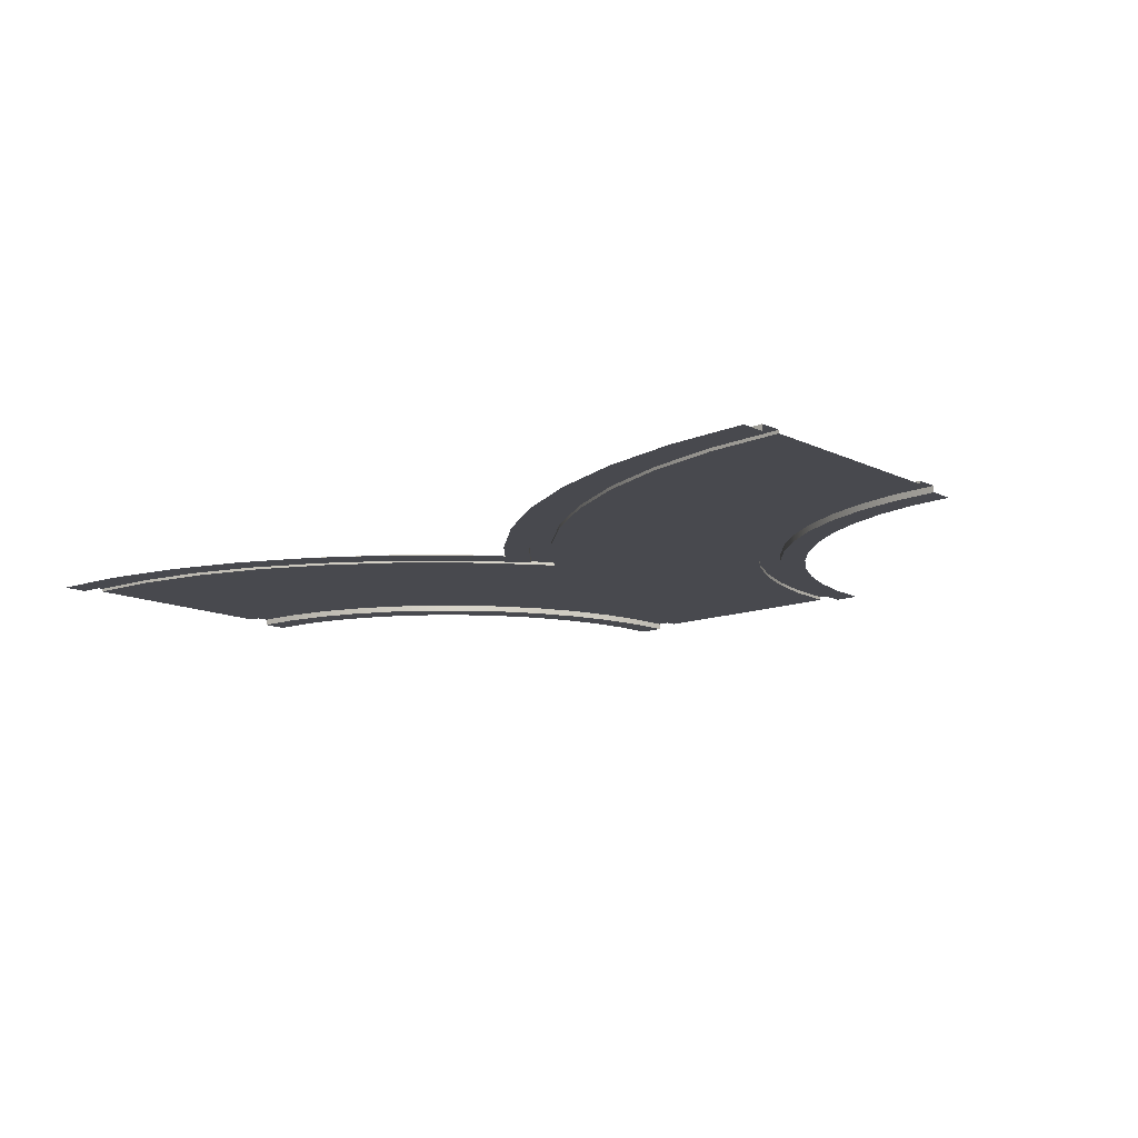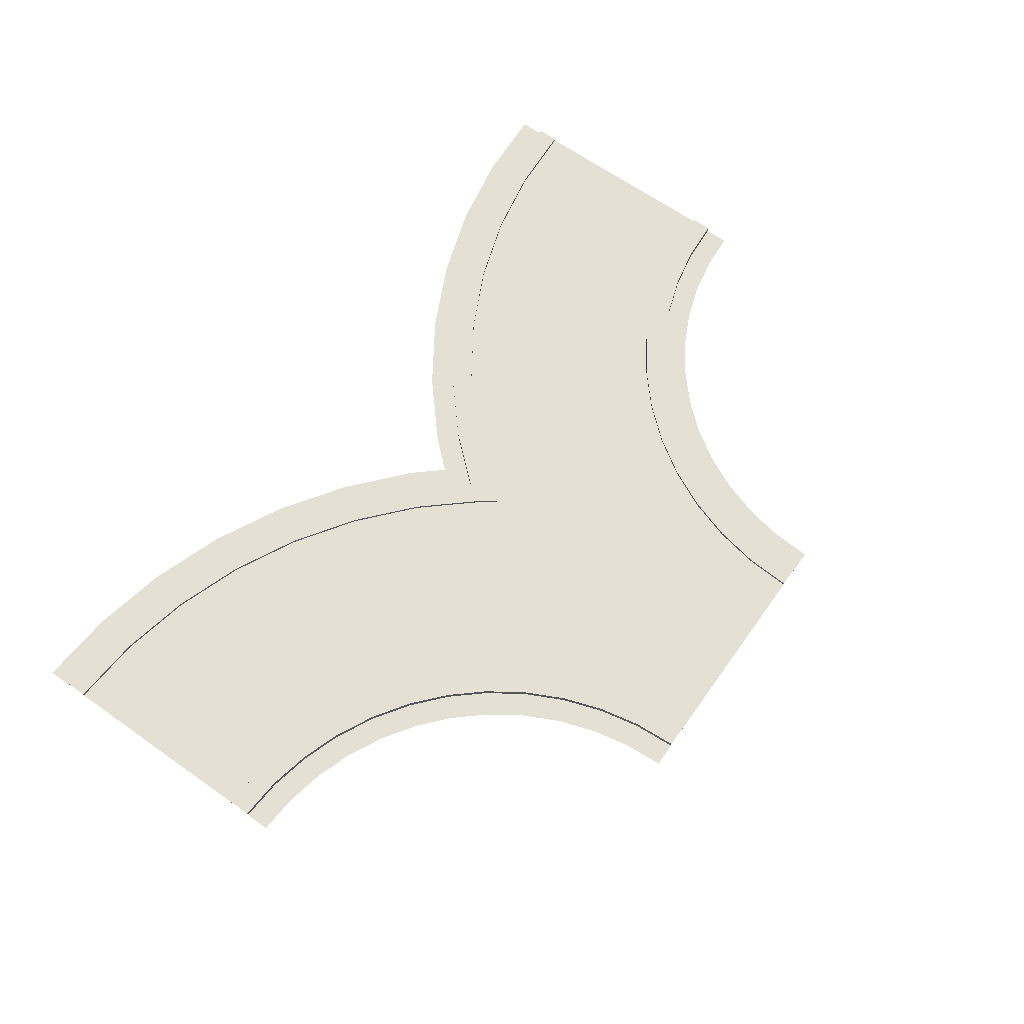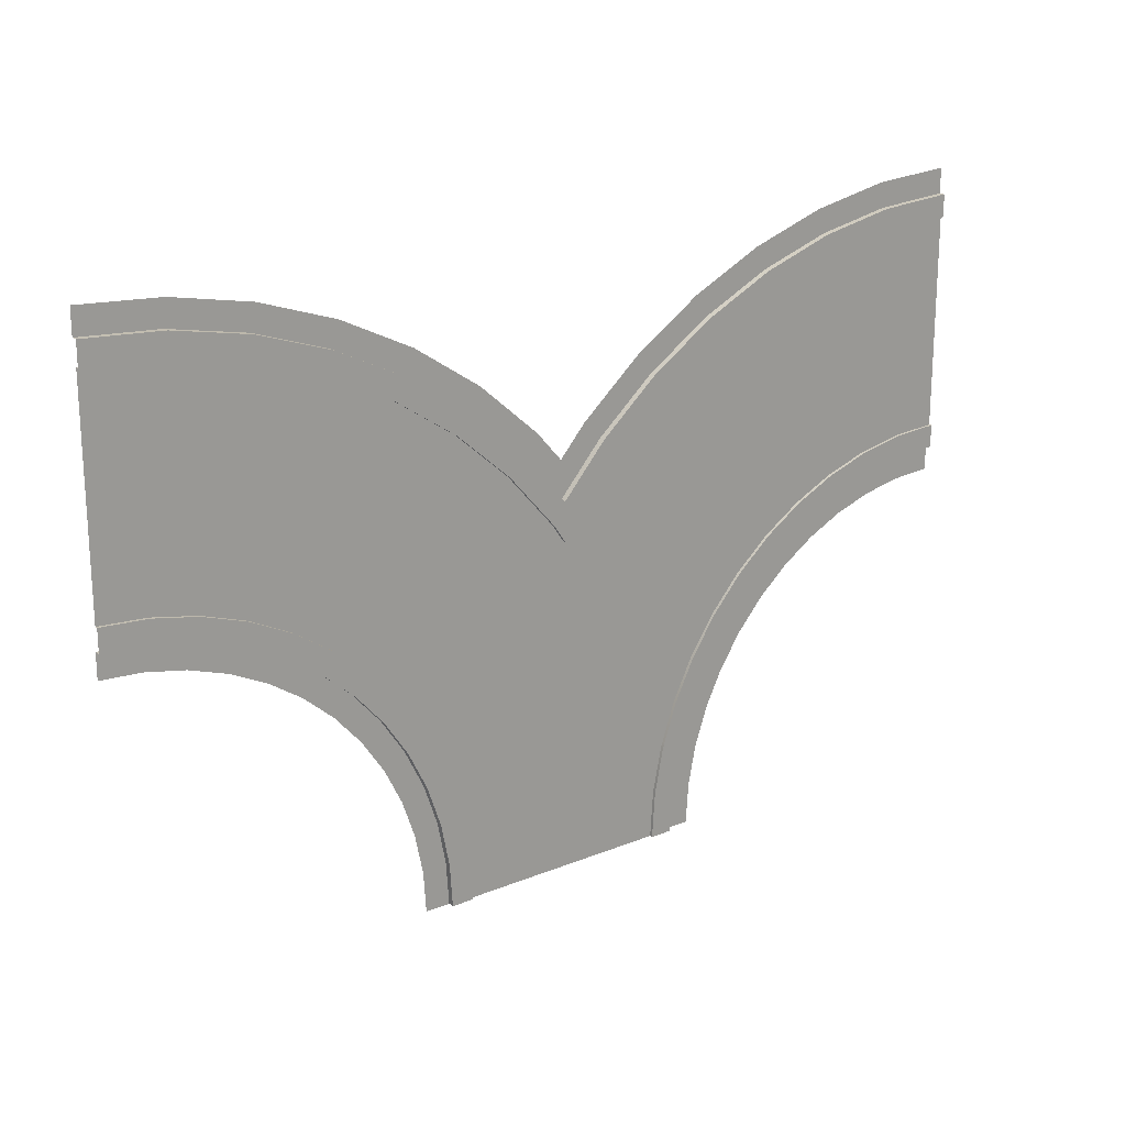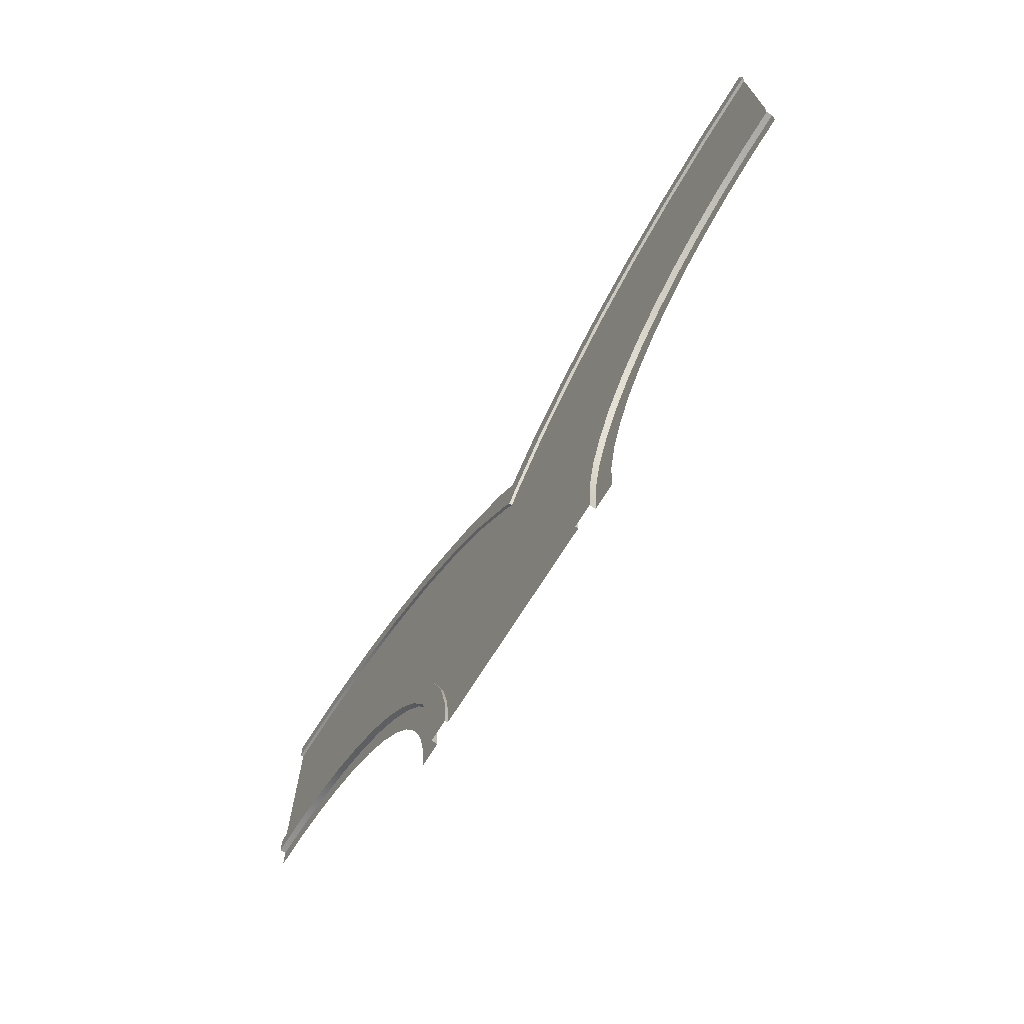
<metadata>
{"format":"obj","ext":"obj","renderer":"f3d","projection":"perspective","resolution":1024,"background":"white","views":[{"elev":-12.7,"azim":41.8,"up":"+Y"},{"elev":65.5,"azim":125.4,"up":"+Y"},{"elev":20.2,"azim":143.3,"up":"+Z"},{"elev":-71.2,"azim":-122.0,"up":"+Z"}]}
</metadata>
<code>
g roadSplitRound
v 1 0.01 1.155
v 0.8493 0.01 1.145
v 1 0.02 1.155
v 0.8493 0.02 1.145
v 0.5861 0 0.9993
v 0.72 0 1.045
v 0.5861 0.02 0.9993
v 0.72 0.02 1.045
v 0.8588 0 1.072
v 0.8588 0.02 1.072
v -0.08165 0.02 0
v -0.08165 0 0
v -0.0724 0.02 0.1412
v -0.0724 0 0.1412
v 0.1419 0.02 0.6585
v 0.1419 0 0.6585
v 0.2352 0.02 0.7648
v 0.2352 0 0.7648
v -0.0448 0.02 0.28
v -0.0448 0 0.28
v 0.297 0.01 0.9162
v 0.1834 0.01 0.8166
v 0.297 0.02 0.9162
v 0.1834 0.02 0.8166
v 0.08378 0.01 0.703
v 0.08378 0.02 0.703
v 0.04083 0 1.661
v -0.1678 0 1.522
v 0.04083 0.02 1.661
v -0.1678 0.02 1.522
v -0.3565 0 1.356
v -0.3565 0.02 1.356
v -0.145 0.01 0.1507
v -0.145 0.02 0.1507
v -0.1155 0.01 0.2989
v -0.1155 0.02 0.2989
v 0.3415 0 0.8581
v 0.4592 0 0.9367
v 0.3415 0.02 0.8581
v 0.4592 0.02 0.9367
v 0.5035 0 1.853
v 0.2659 0 1.772
v 0.5035 0.02 1.853
v 0.2659 0.02 1.772
v 0.4226 0.01 1
v 0.4226 0.02 1
v 0.0006833 0.02 0.4139
v -0.02971 0 0.3244
v 0.0006833 0 0.4139
v -0.1549 0.01 0
v -0.1549 0.02 0
v -0.1106 0.01 0.3134
v -0.1106 0.02 0.3134
v -0.06696 0.01 0.4419
v -0.06696 0.02 0.4419
v -0.0001423 0.01 0.5774
v -0.0001423 0.02 0.5774
v 0.7011 0.01 1.116
v 0.5581 0.01 1.067
v 0.7011 0.02 1.116
v 0.5581 0.02 1.067
v 0.06326 0.02 0.5408
v 0.06326 0 0.5408
v 1 0 1.082
v 1 0.02 1.082
v 1 0 1.918
v 0.7496 0 1.902
v 1 0.02 1.918
v 0.7496 0.02 1.902
v -0.8451 0.02 0
v -0.855 0.02 0.1507
v -0.9183 0.02 0
v -0.8845 0.02 0.2989
v -0.8894 0.02 0.3134
v -0.933 0.02 0.4419
v -0.9276 0.02 0.1412
v -0.9552 0.02 0.28
v -0.9999 0.02 0.5774
v -1.001 0.02 0.4139
v -1.084 0.02 0.703
v -1.063 0.02 0.5408
v -1.142 0.02 0.6585
v -1.183 0.02 0.8166
v -1.235 0.02 0.7648
v -1.297 0.02 0.9162
v -1.342 0.02 0.8581
v -1.423 0.02 1
v -1.459 0.02 0.9367
v -1.558 0.02 1.067
v -1.586 0.02 0.9993
v -1.701 0.02 1.116
v -1.72 0.02 1.045
v -1.849 0.02 1.145
v -1.859 0.02 1.072
v -2 0.02 1.155
v -2 0.02 1.082
v -1.183 0.01 0.8166
v -1.297 0.01 0.9162
v -0.9999 0.01 0.5774
v -1.084 0.01 0.703
v -0.8451 0.01 0
v -0.855 0.01 0.1507
v -0.9276 0 0.1412
v -0.9552 0 0.28
v -0.933 0.01 0.4419
v -1.063 0 0.5408
v -1.142 0 0.6585
v -1.558 0.01 1.067
v -1.701 0.01 1.116
v -0.8845 0.01 0.2989
v -0.8894 0.01 0.3134
v -0.9183 0 0
v -1.235 0 0.7648
v -1.586 0 0.9993
v -1.459 0 0.9367
v -1.342 0 0.8581
v -1.72 0 1.045
v -2 0 1.082
v -1.859 0 1.072
v -1.423 0.01 1
v -1.001 0 0.4139
v -1.849 0.01 1.145
v -1.266 0 1.772
v -1.503 0 1.853
v -1.266 0.02 1.772
v -1.503 0.02 1.853
v -0.9703 0 0.3244
v -2 0.01 1.155
v -1.041 0 1.661
v -1.041 0.02 1.661
v -1.75 0 1.902
v -2 0 1.918
v -1.75 0.02 1.902
v -2 0.02 1.918
v 1 0.02 1.845
v 0.7592 0.02 1.829
v 0.5224 0.02 1.782
v 0.2939 0.02 1.705
v 0.07743 0.02 1.598
v -0.1232 0.02 1.464
v -0.3047 0.02 1.305
v -0.455 0.02 1.133
v -0.5 0.02 1.193
v -0.4638 0.02 1.123
v -0.5 0.02 1.069
v -0.5362 0.02 1.123
v -0.6435 0.02 1.356
v -0.545 0.02 1.133
v -0.6953 0.02 1.305
v -0.8322 0.02 1.522
v -0.8768 0.02 1.464
v -1.077 0.02 1.598
v -1.294 0.02 1.705
v -1.522 0.02 1.782
v -1.759 0.02 1.829
v -2 0.02 1.845
v -0.5 0 1.193
v -0.5542 0 1.255
v -0.6435 0 1.356
v -0.8322 0 1.522
v -0.5 0.01 1.069
v -0.5362 0.01 1.123
v -0.4458 0 1.255
v -0.4638 0.01 1.123
v -0.455 0.01 1.133
v -0.3047 0.01 1.305
v 0.5224 0.01 1.782
v 0.7592 0.01 1.829
v 1 0.01 1.845
v -0.1232 0.01 1.464
v 0.2939 0.01 1.705
v 0.07743 0.01 1.598
v -0.545 0.01 1.133
v -0.6953 0.01 1.305
v -2 0.01 1.845
v -1.759 0.01 1.829
v -1.077 0.01 1.598
v -0.8768 0.01 1.464
v -1.522 0.01 1.782
v -1.294 0.01 1.705
v -1 0 0
v -1.009 0 0.1305
v -1.034 0 0.2588
v -1.076 0 0.3827
v -1.134 0 0.5
v -1.207 0 0.6088
v -1.293 0 0.7071
v -1.391 0 0.7934
v -1.5 0 0.866
v -1.617 0 0.9239
v -1.741 0 0.9659
v -1.869 0 0.9914
v -2 0 1
v 1 0 1
v 0.8695 0 0.9914
v 0.7412 0 0.9659
v 0.6173 0 0.9239
v 0.5 0 0.866
v 0.3912 0 0.7934
v 0.2929 0 0.7071
v 0.2066 0 0.6088
v 0.134 0 0.5
v 0.07612 0 0.3827
v 0.03407 0 0.2588
v 0.008555 0 0.1305
v 0 0 0
v 1 0 2
v 0.7389 0 1.983
v 0.4824 0 1.932
v 0.2346 0 1.848
v 0 0 1.732
v -0.2175 0 1.587
v -0.4142 0 1.414
v -0.5 0 1.316
v -0.5858 0 1.414
v -0.7825 0 1.587
v -1 0 1.732
v -1.235 0 1.848
v -1.482 0 1.932
v -1.739 0 1.983
v -2 0 2
f 2 1 3
f 3 4 2
f 6 5 7
f 7 8 6
f 9 6 8
f 8 10 9
f 12 11 13
f 13 14 12
f 16 15 17
f 17 18 16
f 14 13 19
f 19 20 14
f 22 21 23
f 23 24 22
f 26 25 22
f 22 24 26
f 28 27 29
f 29 30 28
f 31 28 30
f 30 32 31
f 34 33 35
f 35 36 34
f 38 37 39
f 39 40 38
f 42 41 43
f 43 44 42
f 21 45 46
f 46 23 21
f 20 19 47
f 47 48 20
f 47 49 48
f 51 50 33
f 33 34 51
f 36 35 52
f 52 53 36
f 53 52 54
f 54 55 53
f 55 54 56
f 56 57 55
f 59 58 60
f 60 61 59
f 58 2 4
f 4 60 58
f 57 56 25
f 25 26 57
f 63 62 15
f 15 16 63
f 37 18 17
f 17 39 37
f 49 47 62
f 62 63 49
f 45 59 61
f 61 46 45
f 5 38 40
f 40 7 5
f 64 9 10
f 10 65 64
f 27 42 44
f 44 29 27
f 67 66 68
f 68 69 67
f 41 67 69
f 69 43 41
f 71 70 72
f 72 73 71
f 72 74 73
f 72 75 74
f 72 76 75
f 76 77 75
f 77 78 75
f 77 79 78
f 79 80 78
f 79 81 80
f 81 82 80
f 82 83 80
f 82 84 83
f 84 85 83
f 84 86 85
f 86 87 85
f 86 88 87
f 88 89 87
f 88 90 89
f 90 91 89
f 90 92 91
f 92 93 91
f 92 94 93
f 94 95 93
f 94 96 95
f 98 97 83
f 83 85 98
f 99 78 80
f 80 100 99
f 101 70 71
f 71 102 101
f 76 103 104
f 104 77 76
f 105 75 78
f 78 99 105
f 81 106 107
f 107 82 81
f 109 108 89
f 89 91 109
f 110 73 74
f 74 111 110
f 111 74 75
f 75 105 111
f 72 112 103
f 103 76 72
f 82 107 113
f 113 84 82
f 115 114 90
f 90 88 115
f 113 116 86
f 86 84 113
f 102 71 73
f 73 110 102
f 114 117 92
f 92 90 114
f 116 115 88
f 88 86 116
f 119 118 96
f 96 94 119
f 108 120 87
f 87 89 108
f 100 80 83
f 83 97 100
f 79 121 106
f 106 81 79
f 122 109 91
f 91 93 122
f 117 119 94
f 94 92 117
f 124 123 125
f 125 126 124
f 120 98 85
f 85 87 120
f 77 104 127
f 127 79 77
f 127 121 79
f 128 122 93
f 93 95 128
f 123 129 130
f 130 125 123
f 132 131 133
f 133 134 132
f 68 135 136
f 136 69 68
f 136 137 69
f 137 43 69
f 137 138 43
f 138 44 43
f 138 139 44
f 139 29 44
f 139 140 29
f 140 30 29
f 140 141 30
f 141 32 30
f 141 142 32
f 142 143 32
f 142 144 143
f 144 145 143
f 145 146 143
f 146 147 143
f 146 148 147
f 148 149 147
f 149 150 147
f 149 151 150
f 151 130 150
f 151 152 130
f 152 125 130
f 152 153 125
f 153 126 125
f 153 154 126
f 154 133 126
f 154 155 133
f 155 134 133
f 155 156 134
f 157 143 147
f 147 158 157
f 147 159 158
f 131 124 126
f 126 133 131
f 160 159 147
f 147 150 160
f 145 161 162
f 162 146 145
f 129 160 150
f 150 130 129
f 143 157 163
f 163 32 143
f 163 31 32
f 161 145 144
f 144 164 161
f 3 65 10
f 10 4 3
f 10 8 4
f 8 60 4
f 8 7 60
f 7 61 60
f 7 40 61
f 40 46 61
f 40 39 46
f 39 23 46
f 39 17 23
f 17 24 23
f 17 15 24
f 15 26 24
f 15 62 26
f 62 57 26
f 62 47 57
f 47 19 57
f 19 55 57
f 19 13 55
f 13 53 55
f 13 11 53
f 11 51 53
f 51 36 53
f 51 34 36
f 164 144 142
f 142 165 164
f 142 141 165
f 141 166 165
f 168 167 137
f 137 136 168
f 169 168 136
f 136 135 169
f 170 166 141
f 141 140 170
f 167 171 138
f 138 137 167
f 172 170 140
f 140 139 172
f 171 172 139
f 139 138 171
f 146 162 173
f 173 148 146
f 173 174 148
f 174 149 148
f 176 175 156
f 156 155 176
f 178 177 152
f 152 151 178
f 179 176 155
f 155 154 179
f 177 180 153
f 153 152 177
f 180 179 154
f 154 153 180
f 174 178 151
f 151 149 174
f 103 112 181
f 181 104 103
f 181 127 104
f 181 121 127
f 181 182 121
f 182 106 121
f 182 183 106
f 183 184 106
f 184 107 106
f 184 185 107
f 185 186 107
f 186 113 107
f 186 187 113
f 187 116 113
f 187 188 116
f 188 115 116
f 188 189 115
f 189 114 115
f 189 190 114
f 190 117 114
f 190 191 117
f 191 119 117
f 191 192 119
f 192 118 119
f 192 193 118
f 64 194 195
f 195 9 64
f 195 196 9
f 196 6 9
f 196 197 6
f 197 5 6
f 197 198 5
f 198 38 5
f 198 199 38
f 199 37 38
f 199 200 37
f 200 18 37
f 200 201 18
f 201 16 18
f 201 202 16
f 202 63 16
f 202 203 63
f 203 204 63
f 204 49 63
f 204 205 49
f 205 206 49
f 206 48 49
f 206 12 48
f 12 20 48
f 12 14 20
f 207 66 67
f 67 208 207
f 67 41 208
f 41 209 208
f 41 42 209
f 42 210 209
f 42 27 210
f 27 211 210
f 27 28 211
f 28 212 211
f 28 31 212
f 31 213 212
f 31 163 213
f 163 214 213
f 163 157 214
f 157 158 214
f 158 215 214
f 158 159 215
f 159 216 215
f 159 160 216
f 160 217 216
f 160 129 217
f 129 218 217
f 129 123 218
f 123 219 218
f 123 124 219
f 124 220 219
f 124 131 220
f 131 221 220
f 131 132 221
f 169 1 2
f 2 168 169
f 2 58 168
f 58 167 168
f 58 59 167
f 59 45 167
f 45 171 167
f 45 21 171
f 21 22 171
f 22 172 171
f 22 25 172
f 25 56 172
f 56 170 172
f 56 54 170
f 54 52 170
f 52 35 170
f 35 33 170
f 33 166 170
f 33 50 166
f 50 101 166
f 101 165 166
f 101 164 165
f 101 161 164
f 101 162 161
f 101 173 162
f 101 174 173
f 101 178 174
f 101 102 178
f 102 110 178
f 110 177 178
f 110 111 177
f 111 105 177
f 105 99 177
f 99 100 177
f 100 180 177
f 100 97 180
f 97 98 180
f 98 179 180
f 98 120 179
f 120 108 179
f 108 176 179
f 108 109 176
f 109 122 176
f 122 175 176
f 122 128 175
g roadSplitRound
f 2 1 3
f 3 4 2
f 6 5 7
f 7 8 6
f 9 6 8
f 8 10 9
f 12 11 13
f 13 14 12
f 16 15 17
f 17 18 16
f 14 13 19
f 19 20 14
f 22 21 23
f 23 24 22
f 26 25 22
f 22 24 26
f 28 27 29
f 29 30 28
f 31 28 30
f 30 32 31
f 34 33 35
f 35 36 34
f 38 37 39
f 39 40 38
f 42 41 43
f 43 44 42
f 21 45 46
f 46 23 21
f 20 19 47
f 47 48 20
f 47 49 48
f 51 50 33
f 33 34 51
f 36 35 52
f 52 53 36
f 53 52 54
f 54 55 53
f 55 54 56
f 56 57 55
f 59 58 60
f 60 61 59
f 58 2 4
f 4 60 58
f 57 56 25
f 25 26 57
f 63 62 15
f 15 16 63
f 37 18 17
f 17 39 37
f 49 47 62
f 62 63 49
f 45 59 61
f 61 46 45
f 5 38 40
f 40 7 5
f 64 9 10
f 10 65 64
f 27 42 44
f 44 29 27
f 67 66 68
f 68 69 67
f 41 67 69
f 69 43 41
f 71 70 72
f 72 73 71
f 72 74 73
f 72 75 74
f 72 76 75
f 76 77 75
f 77 78 75
f 77 79 78
f 79 80 78
f 79 81 80
f 81 82 80
f 82 83 80
f 82 84 83
f 84 85 83
f 84 86 85
f 86 87 85
f 86 88 87
f 88 89 87
f 88 90 89
f 90 91 89
f 90 92 91
f 92 93 91
f 92 94 93
f 94 95 93
f 94 96 95
f 98 97 83
f 83 85 98
f 99 78 80
f 80 100 99
f 101 70 71
f 71 102 101
f 76 103 104
f 104 77 76
f 105 75 78
f 78 99 105
f 81 106 107
f 107 82 81
f 109 108 89
f 89 91 109
f 110 73 74
f 74 111 110
f 111 74 75
f 75 105 111
f 72 112 103
f 103 76 72
f 82 107 113
f 113 84 82
f 115 114 90
f 90 88 115
f 113 116 86
f 86 84 113
f 102 71 73
f 73 110 102
f 114 117 92
f 92 90 114
f 116 115 88
f 88 86 116
f 119 118 96
f 96 94 119
f 108 120 87
f 87 89 108
f 100 80 83
f 83 97 100
f 79 121 106
f 106 81 79
f 122 109 91
f 91 93 122
f 117 119 94
f 94 92 117
f 124 123 125
f 125 126 124
f 120 98 85
f 85 87 120
f 77 104 127
f 127 79 77
f 127 121 79
f 128 122 93
f 93 95 128
f 123 129 130
f 130 125 123
f 132 131 133
f 133 134 132
f 68 135 136
f 136 69 68
f 136 137 69
f 137 43 69
f 137 138 43
f 138 44 43
f 138 139 44
f 139 29 44
f 139 140 29
f 140 30 29
f 140 141 30
f 141 32 30
f 141 142 32
f 142 143 32
f 142 144 143
f 144 145 143
f 145 146 143
f 146 147 143
f 146 148 147
f 148 149 147
f 149 150 147
f 149 151 150
f 151 130 150
f 151 152 130
f 152 125 130
f 152 153 125
f 153 126 125
f 153 154 126
f 154 133 126
f 154 155 133
f 155 134 133
f 155 156 134
f 157 143 147
f 147 158 157
f 147 159 158
f 131 124 126
f 126 133 131
f 160 159 147
f 147 150 160
f 145 161 162
f 162 146 145
f 129 160 150
f 150 130 129
f 143 157 163
f 163 32 143
f 163 31 32
f 161 145 144
f 144 164 161
f 3 65 10
f 10 4 3
f 10 8 4
f 8 60 4
f 8 7 60
f 7 61 60
f 7 40 61
f 40 46 61
f 40 39 46
f 39 23 46
f 39 17 23
f 17 24 23
f 17 15 24
f 15 26 24
f 15 62 26
f 62 57 26
f 62 47 57
f 47 19 57
f 19 55 57
f 19 13 55
f 13 53 55
f 13 11 53
f 11 51 53
f 51 36 53
f 51 34 36
f 164 144 142
f 142 165 164
f 142 141 165
f 141 166 165
f 168 167 137
f 137 136 168
f 169 168 136
f 136 135 169
f 170 166 141
f 141 140 170
f 167 171 138
f 138 137 167
f 172 170 140
f 140 139 172
f 171 172 139
f 139 138 171
f 146 162 173
f 173 148 146
f 173 174 148
f 174 149 148
f 176 175 156
f 156 155 176
f 178 177 152
f 152 151 178
f 179 176 155
f 155 154 179
f 177 180 153
f 153 152 177
f 180 179 154
f 154 153 180
f 174 178 151
f 151 149 174
f 103 112 181
f 181 104 103
f 181 127 104
f 181 121 127
f 181 182 121
f 182 106 121
f 182 183 106
f 183 184 106
f 184 107 106
f 184 185 107
f 185 186 107
f 186 113 107
f 186 187 113
f 187 116 113
f 187 188 116
f 188 115 116
f 188 189 115
f 189 114 115
f 189 190 114
f 190 117 114
f 190 191 117
f 191 119 117
f 191 192 119
f 192 118 119
f 192 193 118
f 64 194 195
f 195 9 64
f 195 196 9
f 196 6 9
f 196 197 6
f 197 5 6
f 197 198 5
f 198 38 5
f 198 199 38
f 199 37 38
f 199 200 37
f 200 18 37
f 200 201 18
f 201 16 18
f 201 202 16
f 202 63 16
f 202 203 63
f 203 204 63
f 204 49 63
f 204 205 49
f 205 206 49
f 206 48 49
f 206 12 48
f 12 20 48
f 12 14 20
f 207 66 67
f 67 208 207
f 67 41 208
f 41 209 208
f 41 42 209
f 42 210 209
f 42 27 210
f 27 211 210
f 27 28 211
f 28 212 211
f 28 31 212
f 31 213 212
f 31 163 213
f 163 214 213
f 163 157 214
f 157 158 214
f 158 215 214
f 158 159 215
f 159 216 215
f 159 160 216
f 160 217 216
f 160 129 217
f 129 218 217
f 129 123 218
f 123 219 218
f 123 124 219
f 124 220 219
f 124 131 220
f 131 221 220
f 131 132 221
f 169 1 2
f 2 168 169
f 2 58 168
f 58 167 168
f 58 59 167
f 59 45 167
f 45 171 167
f 45 21 171
f 21 22 171
f 22 172 171
f 22 25 172
f 25 56 172
f 56 170 172
f 56 54 170
f 54 52 170
f 52 35 170
f 35 33 170
f 33 166 170
f 33 50 166
f 50 101 166
f 101 165 166
f 101 164 165
f 101 161 164
f 101 162 161
f 101 173 162
f 101 174 173
f 101 178 174
f 101 102 178
f 102 110 178
f 110 177 178
f 110 111 177
f 111 105 177
f 105 99 177
f 99 100 177
f 100 180 177
f 100 97 180
f 97 98 180
f 98 179 180
f 98 120 179
f 120 108 179
f 108 176 179
f 108 109 176
f 109 122 176
f 122 175 176
f 122 128 175

</code>
